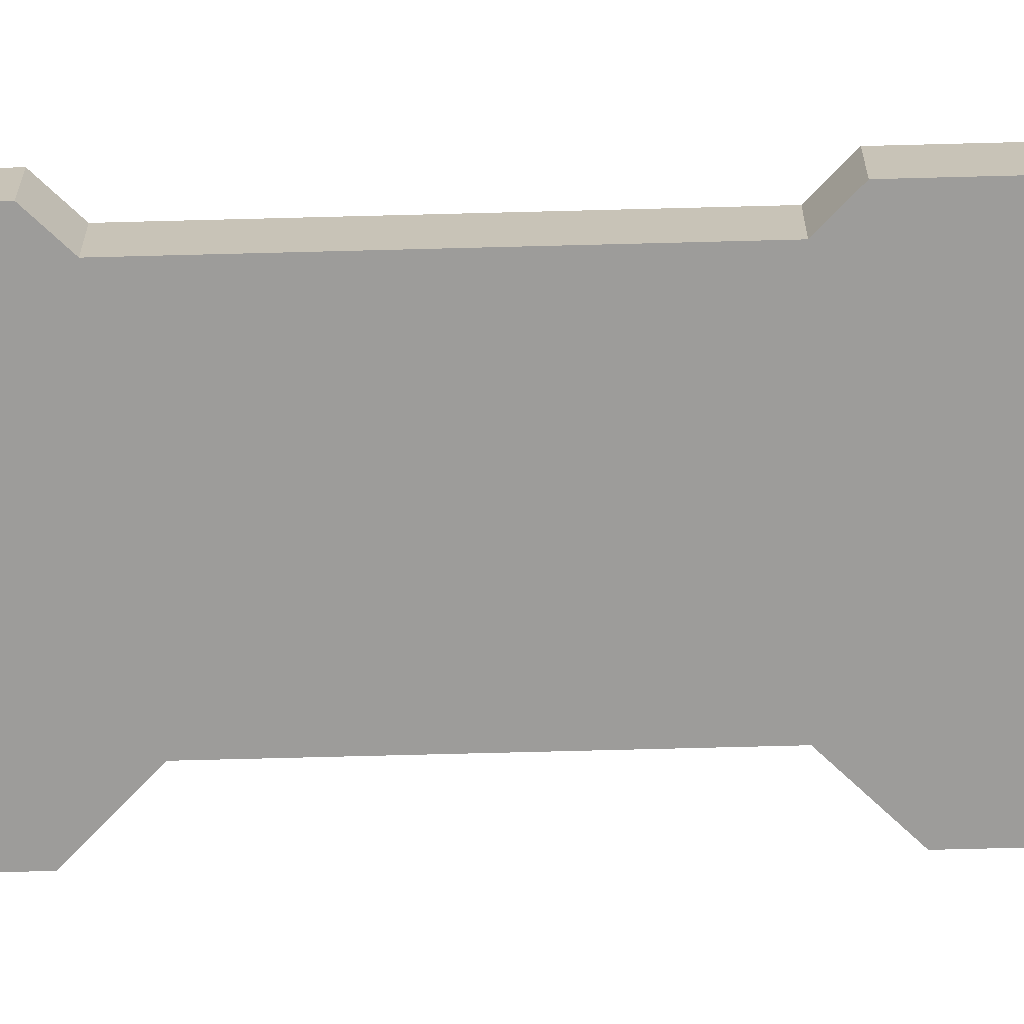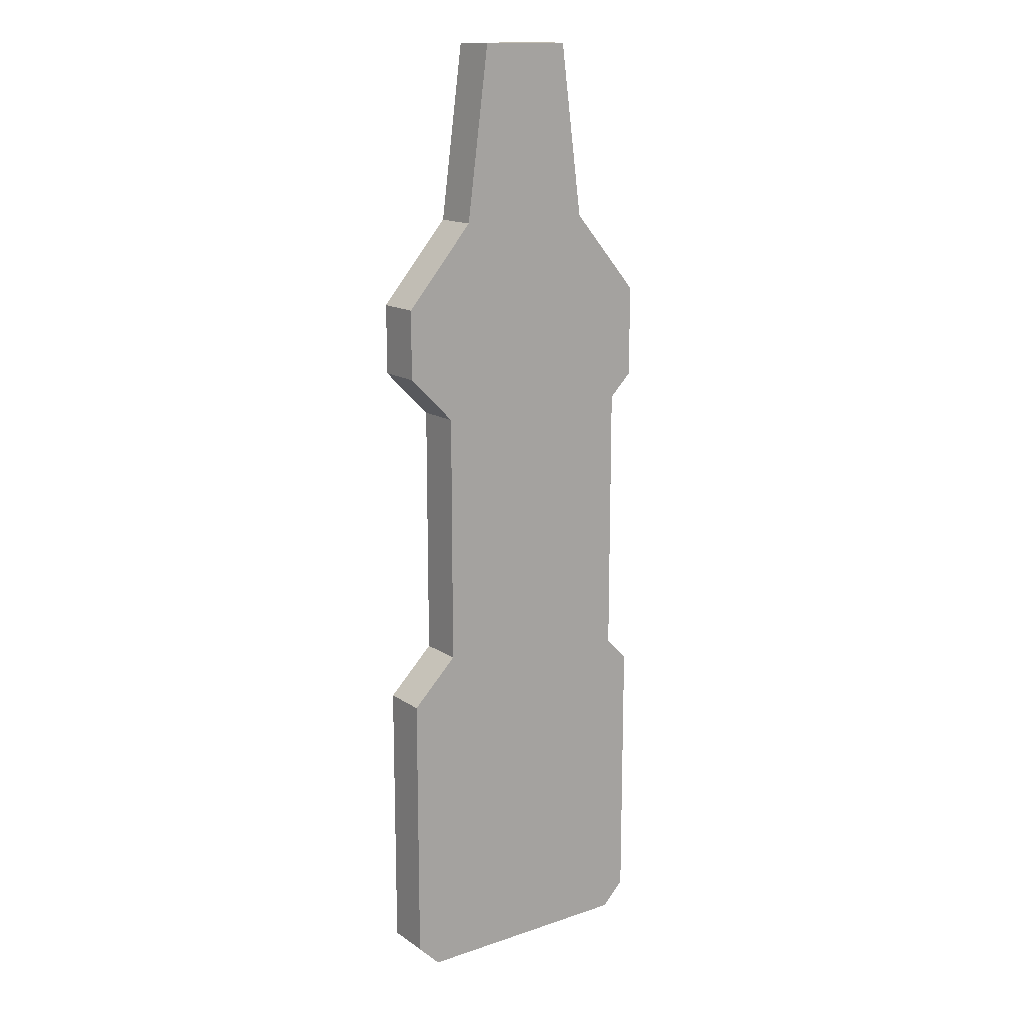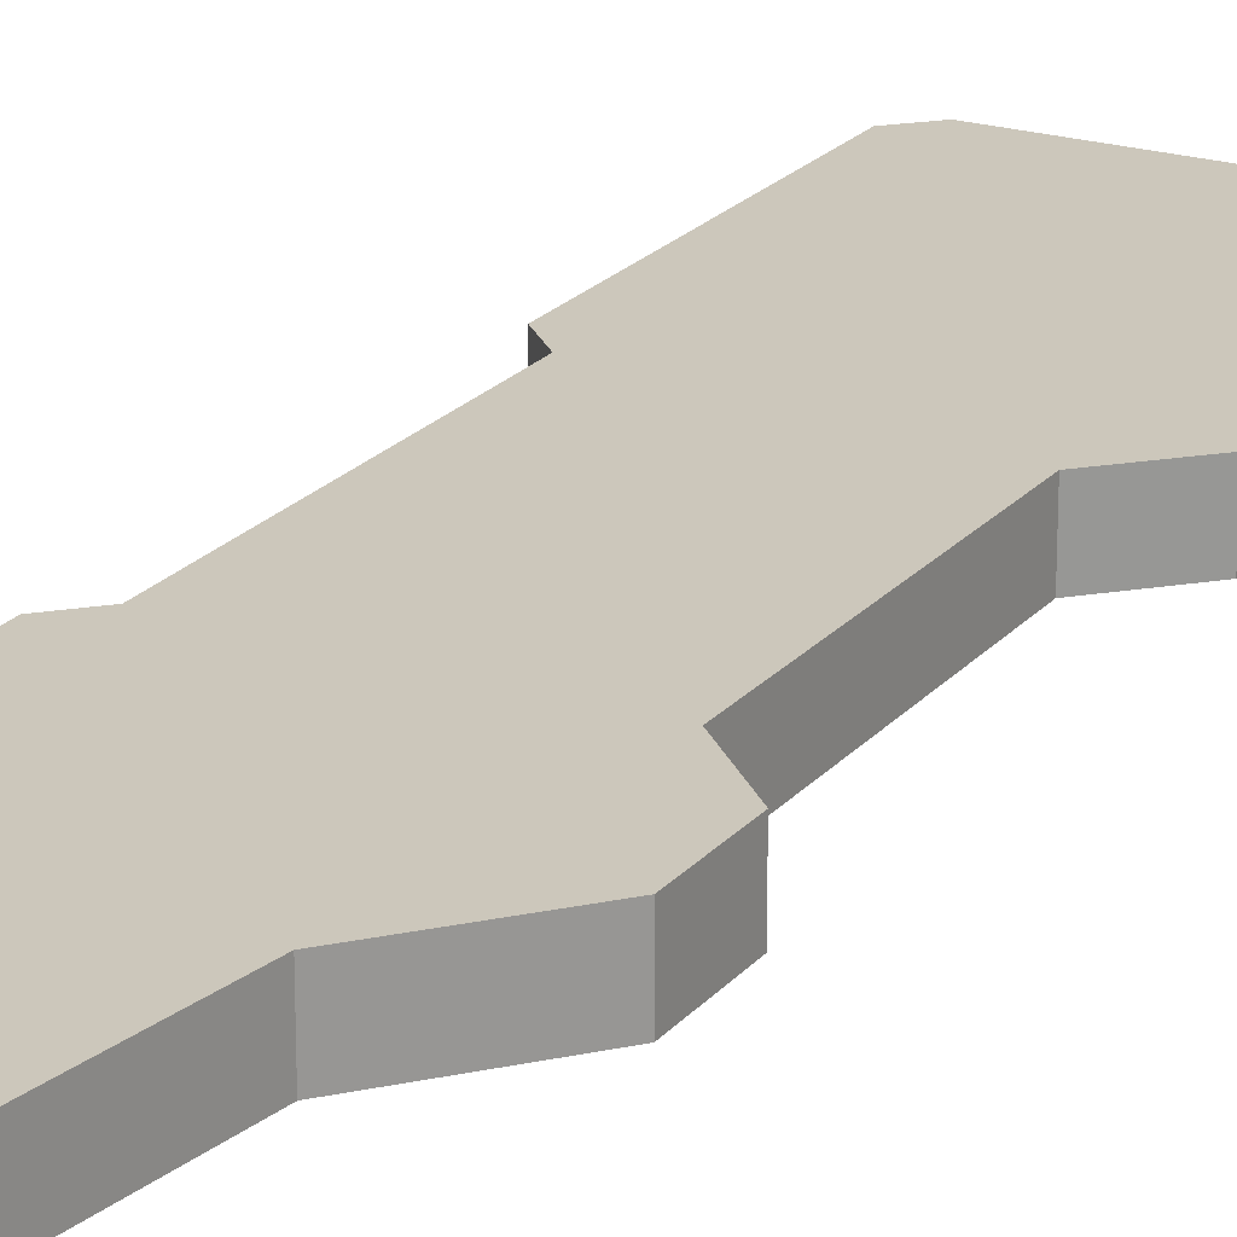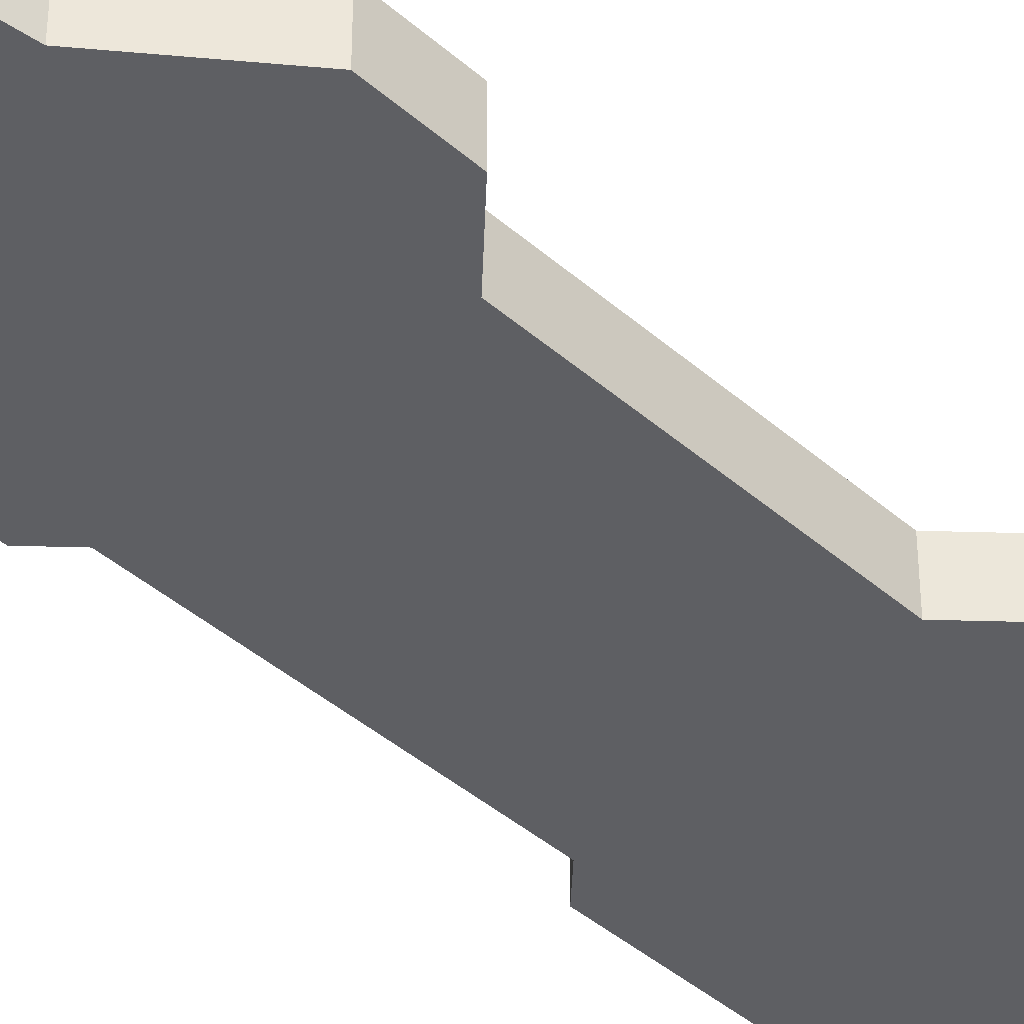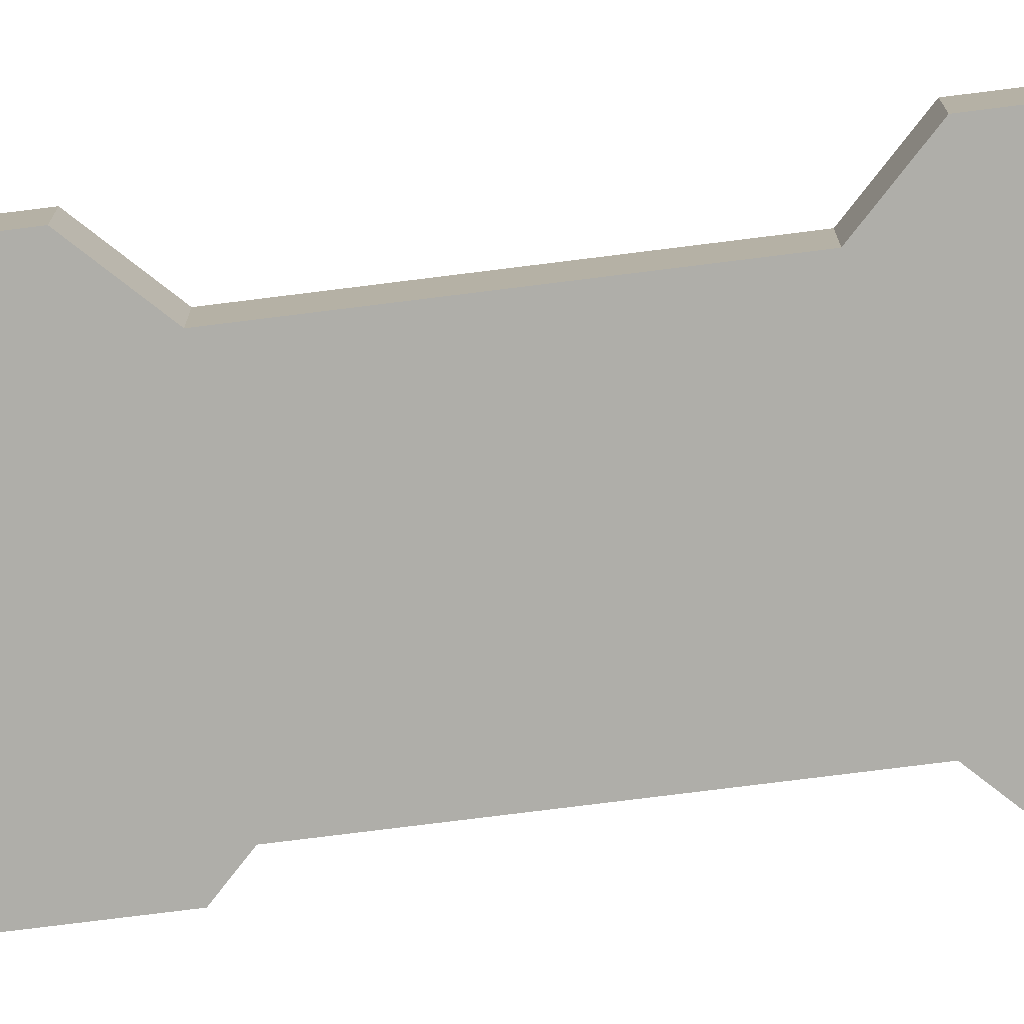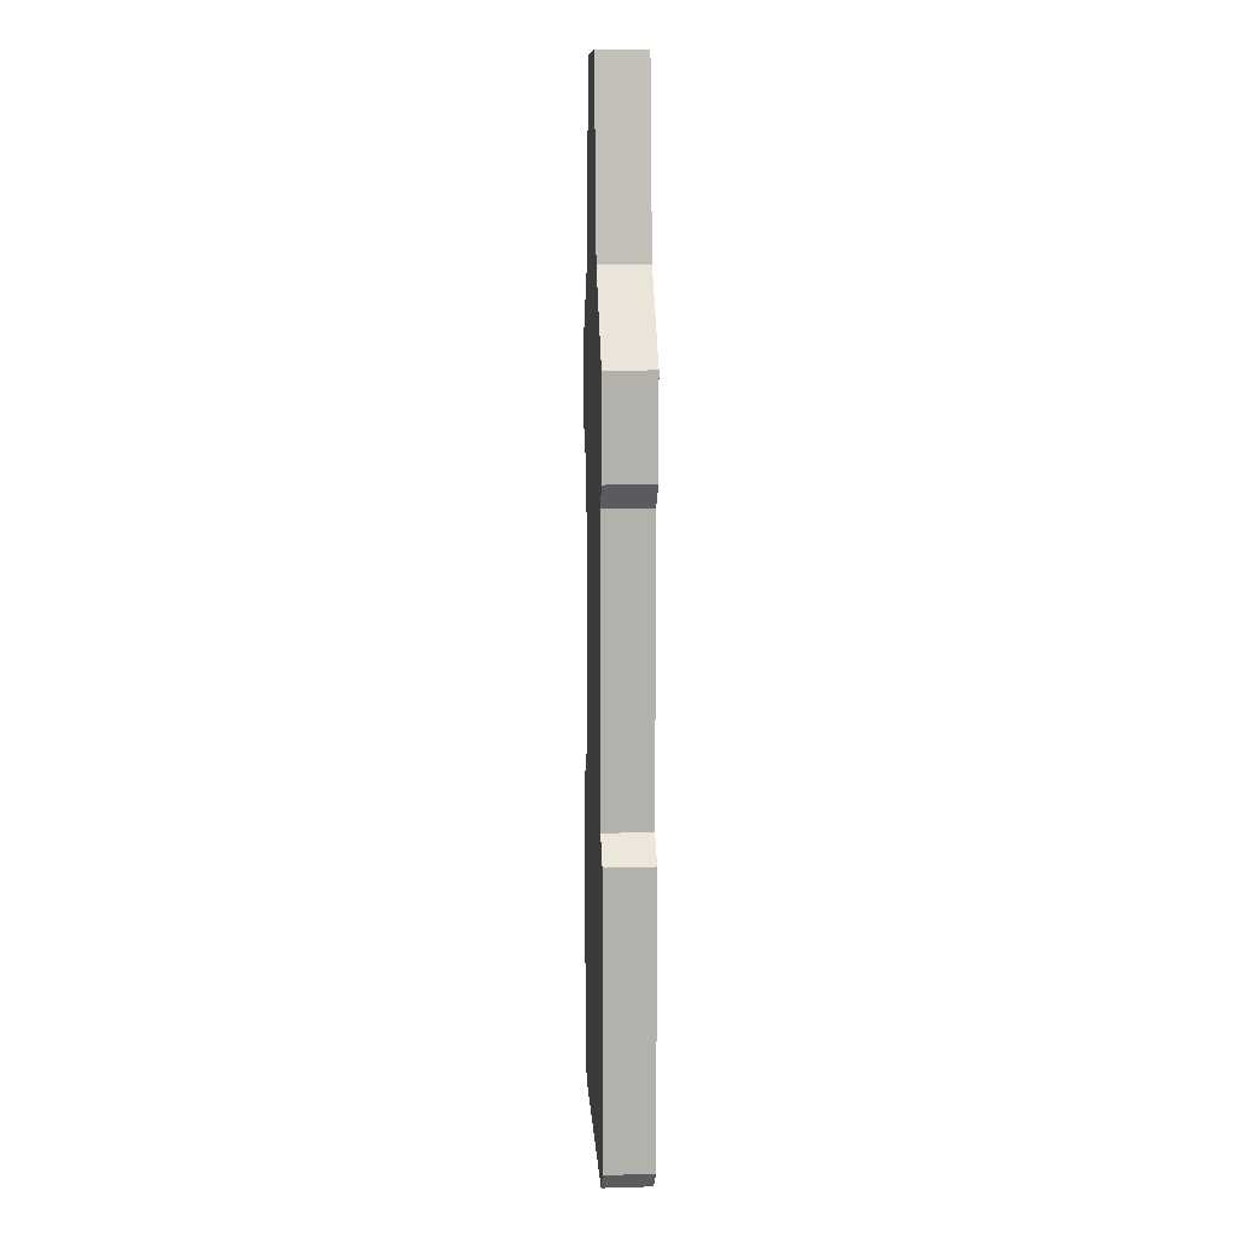
<metadata>
{"format":"obj","ext":"obj","renderer":"f3d","projection":"perspective","resolution":1024,"background":"white","views":[{"elev":-70.1,"azim":91.5,"up":"+Z"},{"elev":14.9,"azim":-35.6,"up":"+Y"},{"elev":21.6,"azim":-151.2,"up":"+Z"},{"elev":-40.7,"azim":-137.0,"up":"+Z"},{"elev":-77.5,"azim":-82.9,"up":"+Z"},{"elev":11.5,"azim":86.1,"up":"+Y"}]}
</metadata>
<code>
o Cube
v 96 -32 0
v 96 -32 -32
v 96 -224 0
v 96 -224 -32
v -96 -32 0
v -96 -32 -32
v -96 -224 0
v -96 -224 -32
v 80 -240 0
v 80 -240 -32
v -80 -240 0
v -80 -240 -32
v 80 -16 0
v 80 -16 -32
v -80 -16 0
v -80 -16 -32
v 80 0 0
v 80 0 -32
v -64 0 0
v -64 0 -32
v 80 176 0
v 80 176 -32
v -64 176 0
v -64 176 -32
v 96 192 0
v 96 192 -32
v -80 192 0
v -80 192 -32
v 96 208 0
v 96 208 -32
v -96 208 0
v -96 208 -32
v 96 256 0
v 96 256 -32
v -96 256 0
v -96 256 -32
v 48 312 0
v 48 312 -32
v -48 312 0
v -48 312 -32
v 32 432 0
v 32 432 -32
v -32 432 0
v -32 432 -32
f 5 3 1
f 8 11 7
f 7 6 8
f 2 8 6
f 1 4 2
f 6 14 2
f 5 7 3
f 3 10 4
f 7 5 6
f 2 4 8
f 1 3 4
f 5 16 6
f 9 12 10
f 9 11 12
f 4 12 8
f 7 9 3
f 14 20 18
f 15 20 16
f 1 15 5
f 2 13 1
f 18 21 17
f 17 23 19
f 13 19 15
f 14 17 13
f 24 26 22
f 23 28 24
f 19 24 20
f 20 22 18
f 27 32 28
f 26 29 25
f 21 27 23
f 22 25 21
f 32 34 30
f 31 36 32
f 28 30 26
f 27 29 31
f 34 37 33
f 33 39 35
f 29 35 31
f 30 33 29
f 39 44 40
f 38 41 37
f 35 40 36
f 36 38 34
f 43 42 44
f 43 41 42
f 40 42 38
f 37 43 39
f 8 12 11
f 6 16 14
f 3 9 10
f 5 15 16
f 4 10 12
f 7 11 9
f 14 16 20
f 15 19 20
f 1 13 15
f 2 14 13
f 18 22 21
f 17 21 23
f 13 17 19
f 14 18 17
f 24 28 26
f 23 27 28
f 19 23 24
f 20 24 22
f 27 31 32
f 26 30 29
f 21 25 27
f 22 26 25
f 32 36 34
f 31 35 36
f 28 32 30
f 27 25 29
f 34 38 37
f 33 37 39
f 29 33 35
f 30 34 33
f 39 43 44
f 38 42 41
f 35 39 40
f 36 40 38
f 40 44 42
f 37 41 43

</code>
